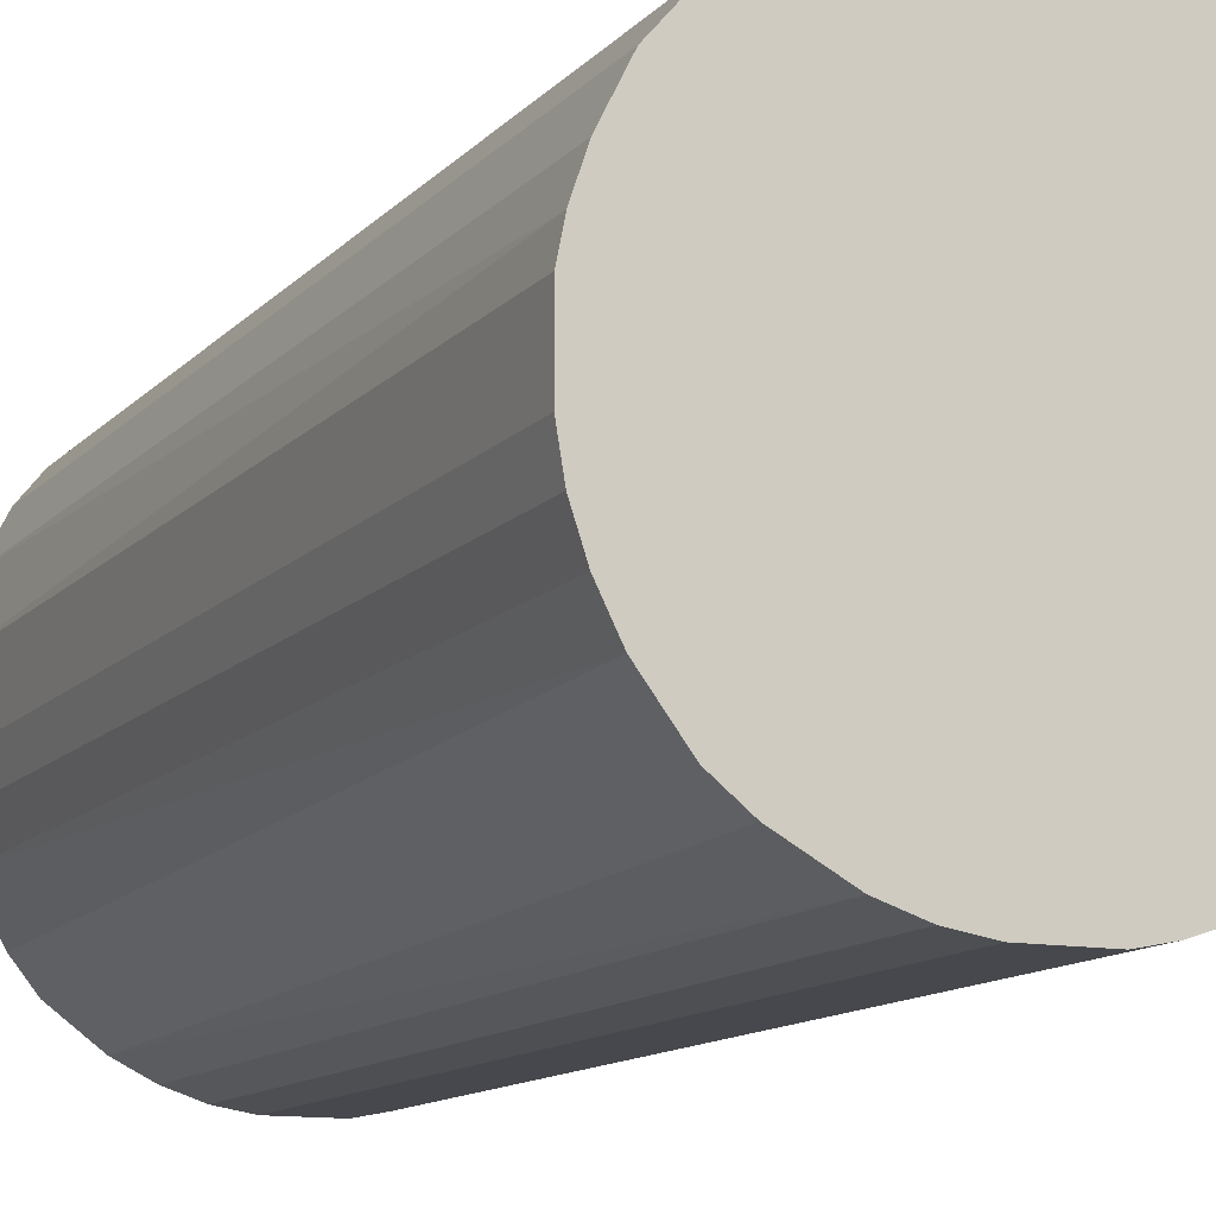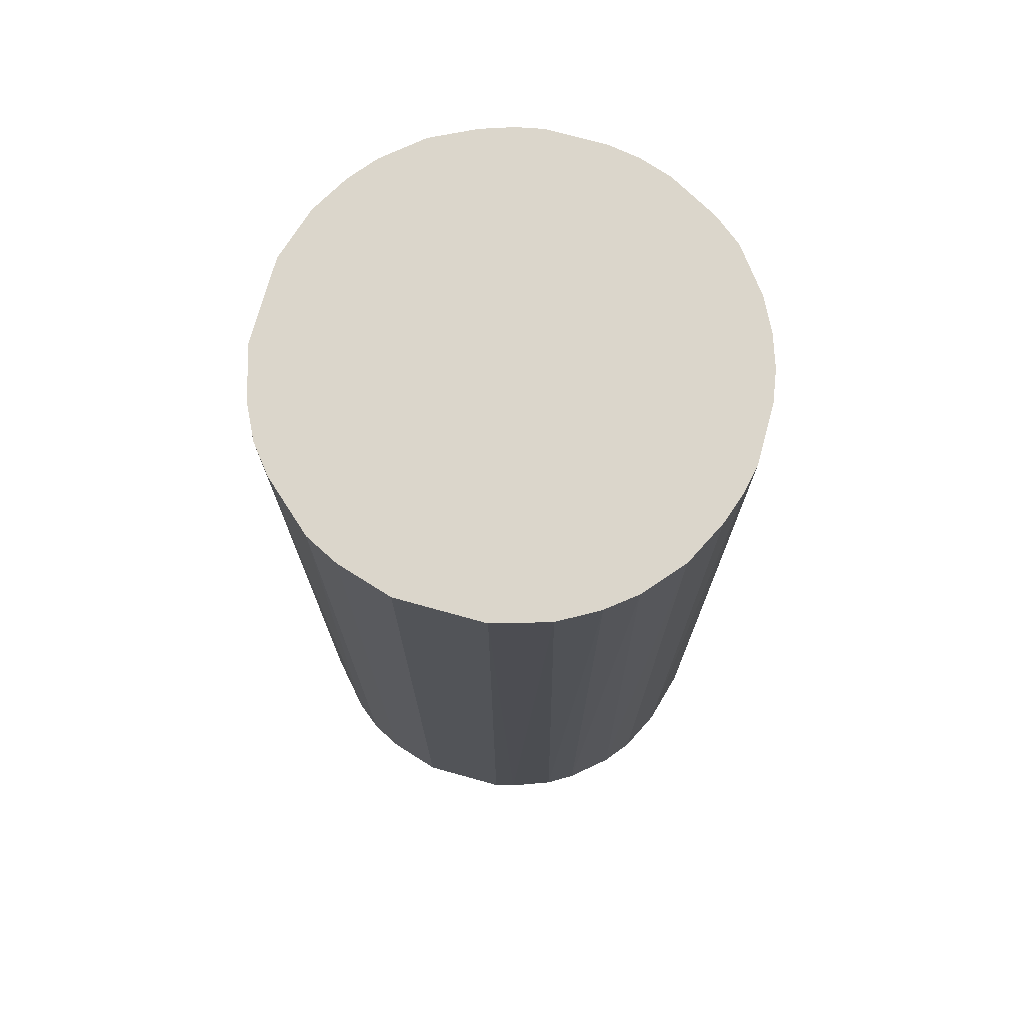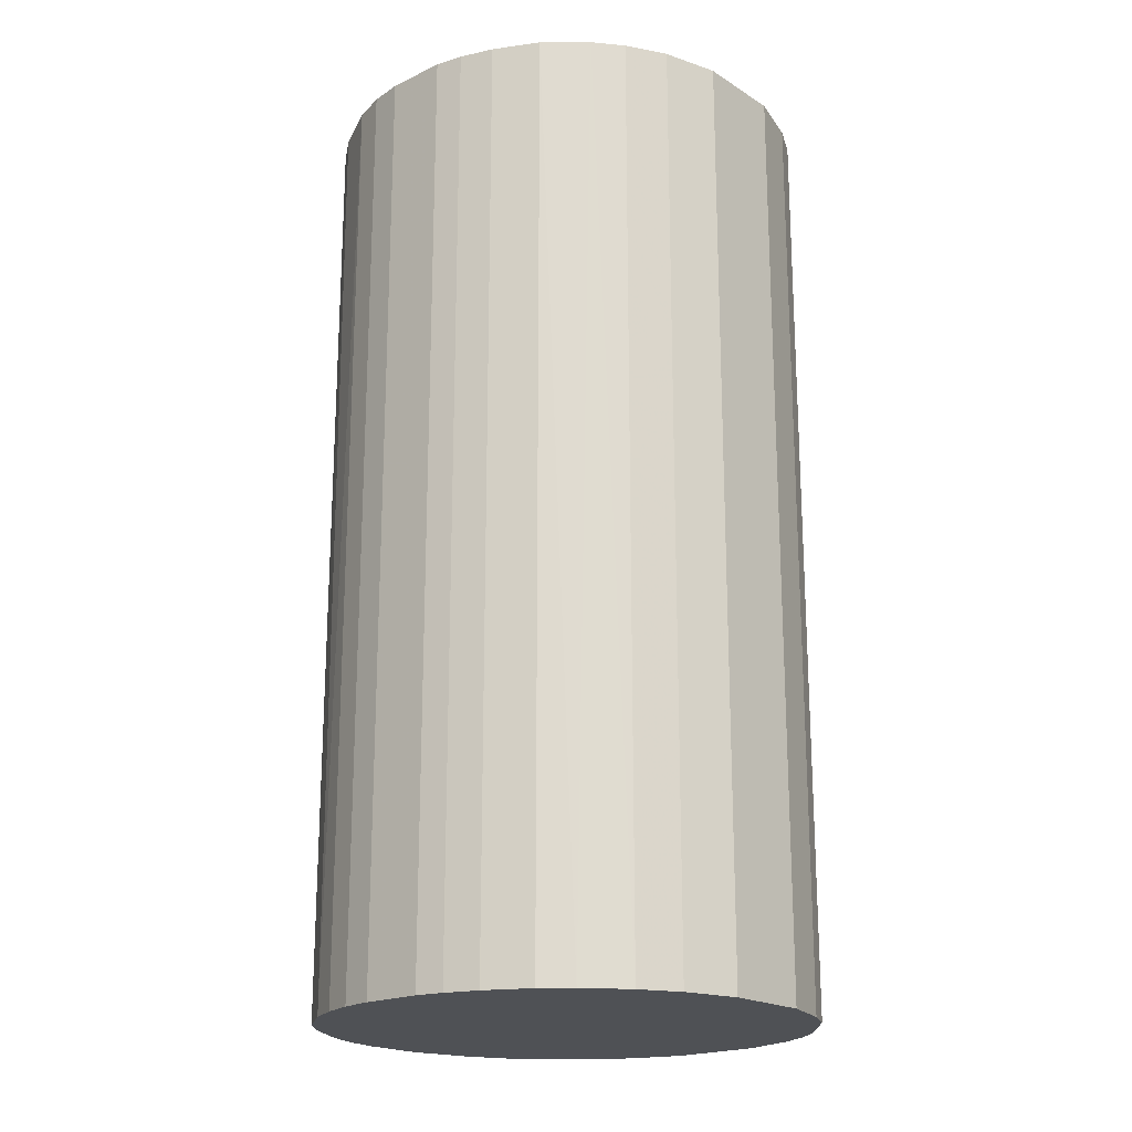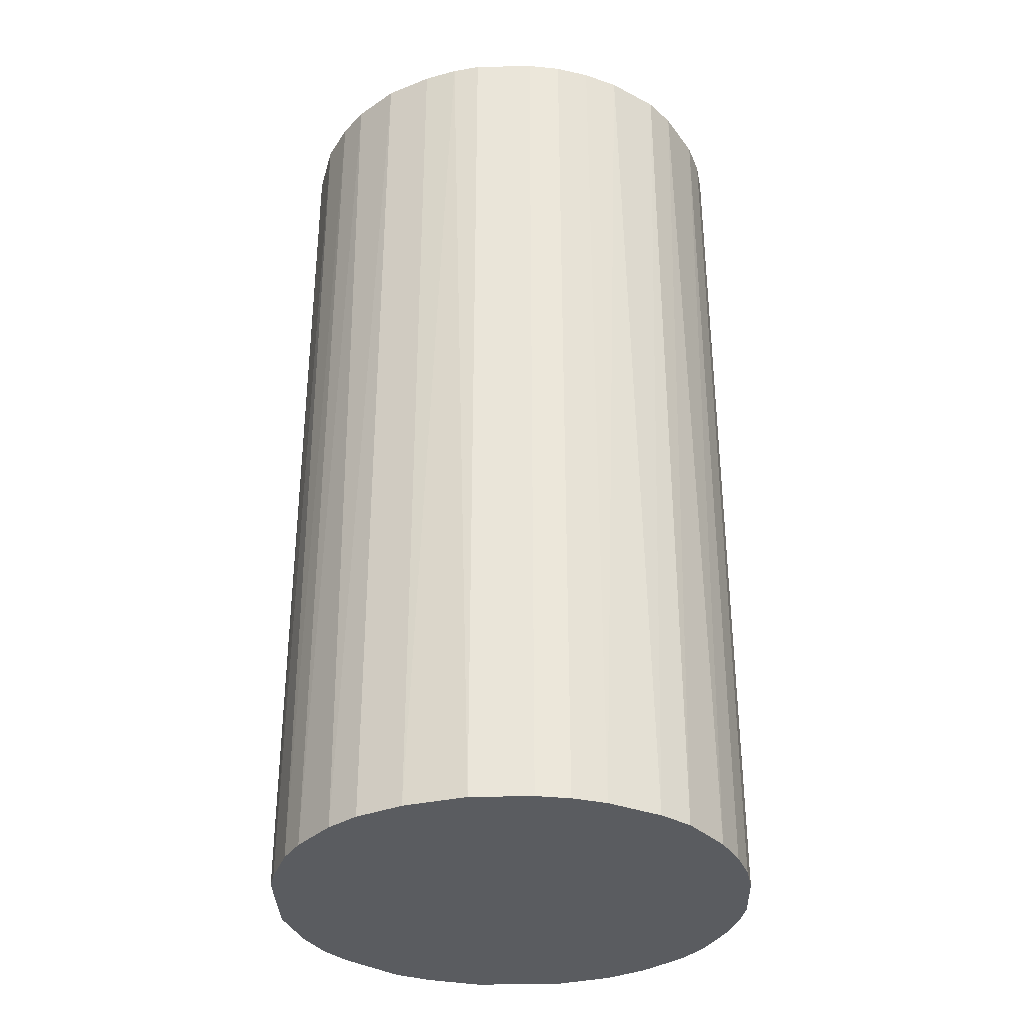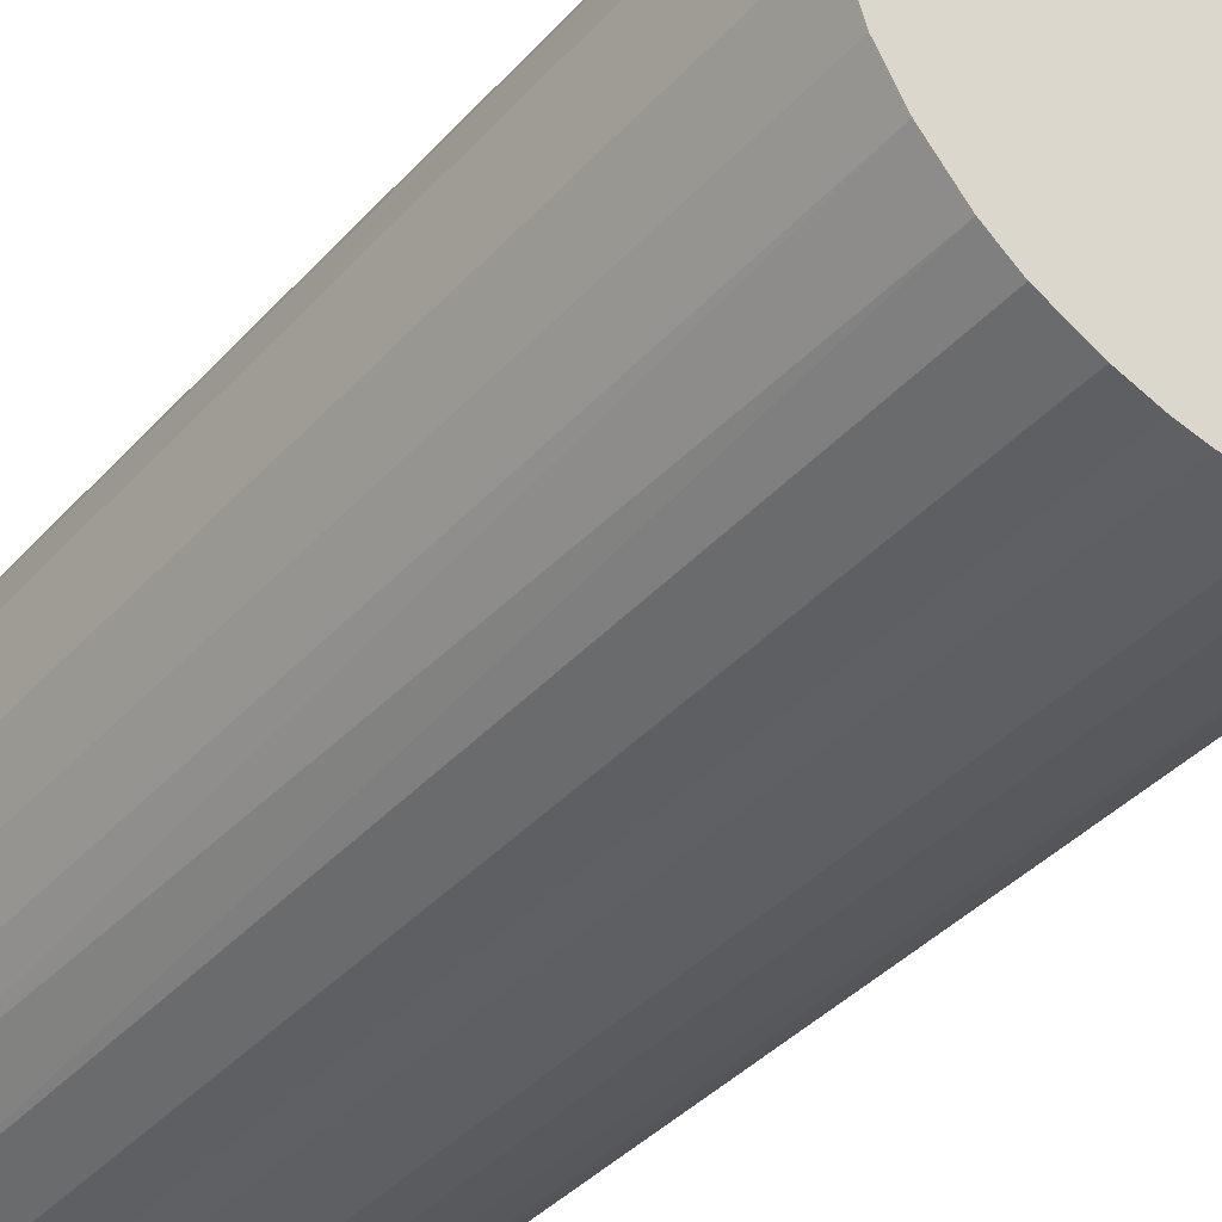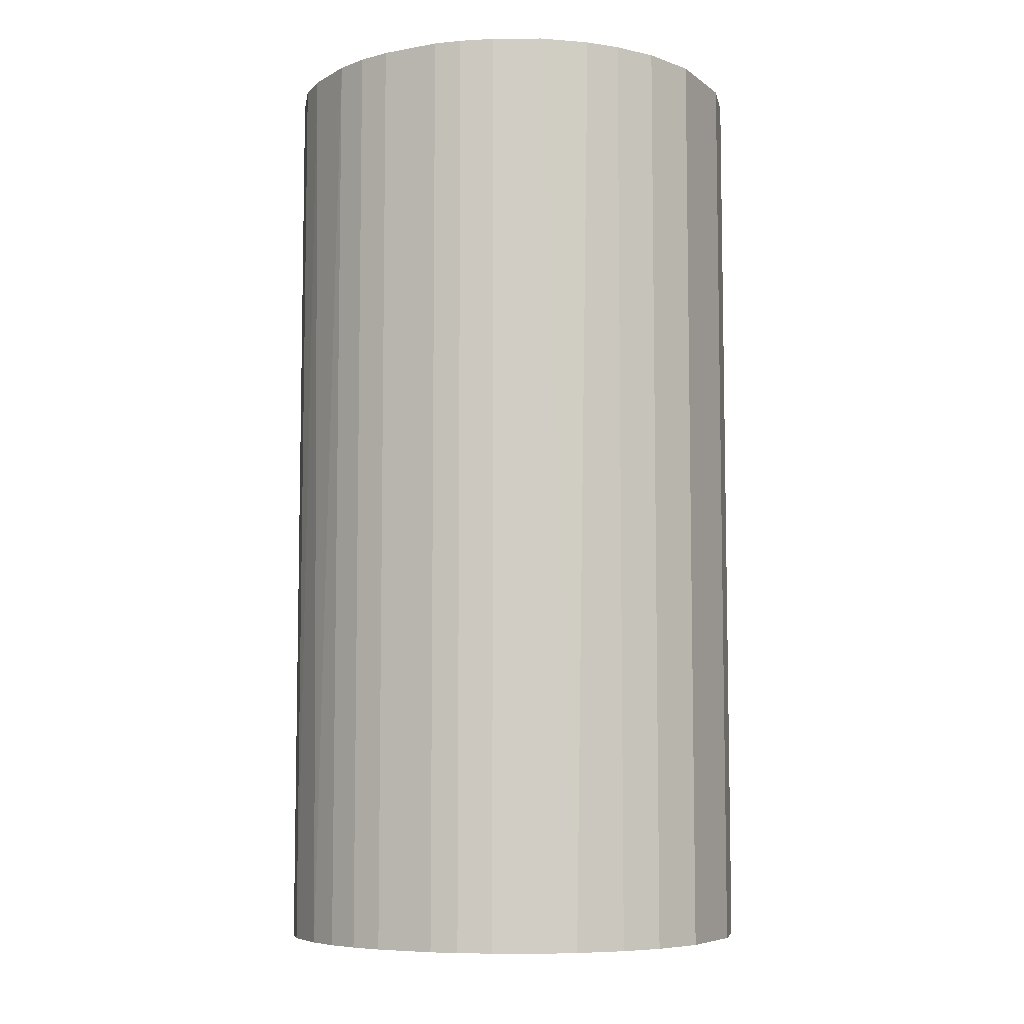
<metadata>
{"format":"obj","ext":"obj","renderer":"f3d","projection":"perspective","resolution":1024,"background":"white","views":[{"elev":-11.9,"azim":-24.4,"up":"+Y"},{"elev":73.5,"azim":-164.5,"up":"+Z"},{"elev":-19.9,"azim":41.0,"up":"+Z"},{"elev":-33.9,"azim":-88.3,"up":"+Z"},{"elev":-39.8,"azim":142.5,"up":"+Y"},{"elev":-7.1,"azim":27.7,"up":"+Z"}]}
</metadata>
<code>
o convex_0
v -0.004226 0.0223 0.04421
v -0.002667 -0.02243 -0.04421
v -0.005784 -0.02191 -0.04421
v 0.004093 0.0223 -0.04421
v 0.0223 -0.004226 0.04421
v -0.02191 -0.005785 0.04421
v -0.02087 0.008773 -0.04421
v 0.0223 -0.004226 -0.04421
v 0.005651 -0.02191 0.04421
v 0.0171 0.01501 0.04421
v 0.01553 -0.01671 -0.04421
v -0.02087 -0.008906 -0.04421
v -0.01359 -0.01827 0.04421
v 0.01918 0.01241 -0.04421
v -0.01879 0.01293 0.04421
v -0.01047 0.02021 -0.04421
v 0.01866 -0.01307 0.04421
v 0.009294 0.02073 0.04421
v 0.0223 0.004093 0.04421
v -0.01619 -0.01619 -0.04421
v 0.01241 0.01917 -0.04421
v -0.005784 -0.02191 0.04421
v -0.02243 0.003051 0.04421
v -0.02243 -0.002663 -0.04421
v 0.005651 -0.02191 -0.04421
v 0.01293 -0.01878 0.04421
v -0.01931 -0.01202 0.04421
v -0.01307 0.01865 0.04421
v -0.01671 0.01553 -0.04421
v 0.0223 0.004093 -0.04421
v 0.02073 -0.009423 -0.04421
v -0.004226 0.0223 -0.04421
v 0.02073 0.00929 0.04421
v 0.004093 0.0223 0.04421
v -0.01203 -0.0193 -0.04421
v 0.003051 -0.02243 0.04421
v -0.02243 0.003051 -0.04421
v 0.008773 -0.02086 -0.04421
v -0.009427 0.02073 0.04421
v 0.01241 0.01917 0.04421
v -0.02191 0.005651 0.04421
v 0.02073 -0.009423 0.04421
v -0.008906 -0.02087 0.04421
v 0.01501 0.01709 -0.04421
v -0.01619 -0.01619 0.04421
v 0.01866 -0.01307 -0.04421
v 0.01657 -0.01567 0.04421
v -0.01827 -0.01359 -0.04421
v -0.01879 0.01293 -0.04421
v 0.01293 -0.01878 -0.04421
v 0.009294 0.02073 -0.04421
v 0.02073 0.00929 -0.04421
v -0.01567 0.01657 0.04421
v -0.002667 -0.02243 0.04421
v 0.003051 -0.02243 -0.04421
v -0.02243 -0.002663 0.04421
v -0.01307 0.01865 -0.04421
v 0.01918 0.01241 0.04421
v -0.02087 0.008773 0.04421
v 0.008773 -0.02086 0.04421
v -0.02191 -0.005785 -0.04421
v -0.008906 -0.02087 -0.04421
v -0.006305 0.02178 -0.04421
v -0.02087 -0.008906 0.04421
f 12 27 64
f 2 3 4
f 5 1 6
f 4 3 7
f 2 4 8
f 5 6 9
f 1 5 10
f 2 8 11
f 7 3 12
f 9 6 13
f 8 4 14
f 6 1 15
f 4 7 16
f 5 9 17
f 1 10 18
f 5 8 19
f 10 5 19
f 12 3 20
f 14 4 21
f 3 2 22
f 9 13 22
f 6 15 23
f 7 12 24
f 2 11 25
f 17 9 26
f 13 6 27
f 15 1 28
f 16 7 29
f 8 14 30
f 19 8 30
f 8 5 31
f 11 8 31
f 1 4 32
f 4 16 32
f 10 19 33
f 19 30 33
f 4 1 34
f 1 18 34
f 18 4 34
f 20 3 35
f 13 20 35
f 9 22 36
f 25 9 36
f 7 24 37
f 24 23 37
f 9 25 38
f 25 11 38
f 28 1 39
f 16 28 39
f 18 10 40
f 21 18 40
f 23 15 41
f 7 37 41
f 37 23 41
f 5 17 42
f 31 5 42
f 17 31 42
f 3 22 43
f 22 13 43
f 13 35 43
f 10 14 44
f 14 21 44
f 40 10 44
f 21 40 44
f 20 13 45
f 13 27 45
f 11 31 46
f 31 17 46
f 26 11 47
f 17 26 47
f 11 46 47
f 46 17 47
f 12 20 48
f 27 12 48
f 20 45 48
f 45 27 48
f 7 15 49
f 29 7 49
f 15 29 49
f 11 26 50
f 38 11 50
f 26 38 50
f 4 18 51
f 21 4 51
f 18 21 51
f 30 14 52
f 14 33 52
f 33 30 52
f 15 28 53
f 29 15 53
f 22 2 54
f 2 36 54
f 36 22 54
f 2 25 55
f 36 2 55
f 25 36 55
f 6 23 56
f 24 6 56
f 23 24 56
f 28 16 57
f 16 29 57
f 53 28 57
f 29 53 57
f 14 10 58
f 10 33 58
f 33 14 58
f 15 7 59
f 7 41 59
f 41 15 59
f 26 9 60
f 9 38 60
f 38 26 60
f 12 6 61
f 6 24 61
f 24 12 61
f 35 3 62
f 3 43 62
f 43 35 62
f 1 32 63
f 32 16 63
f 39 1 63
f 16 39 63
f 6 12 64
f 27 6 64

</code>
